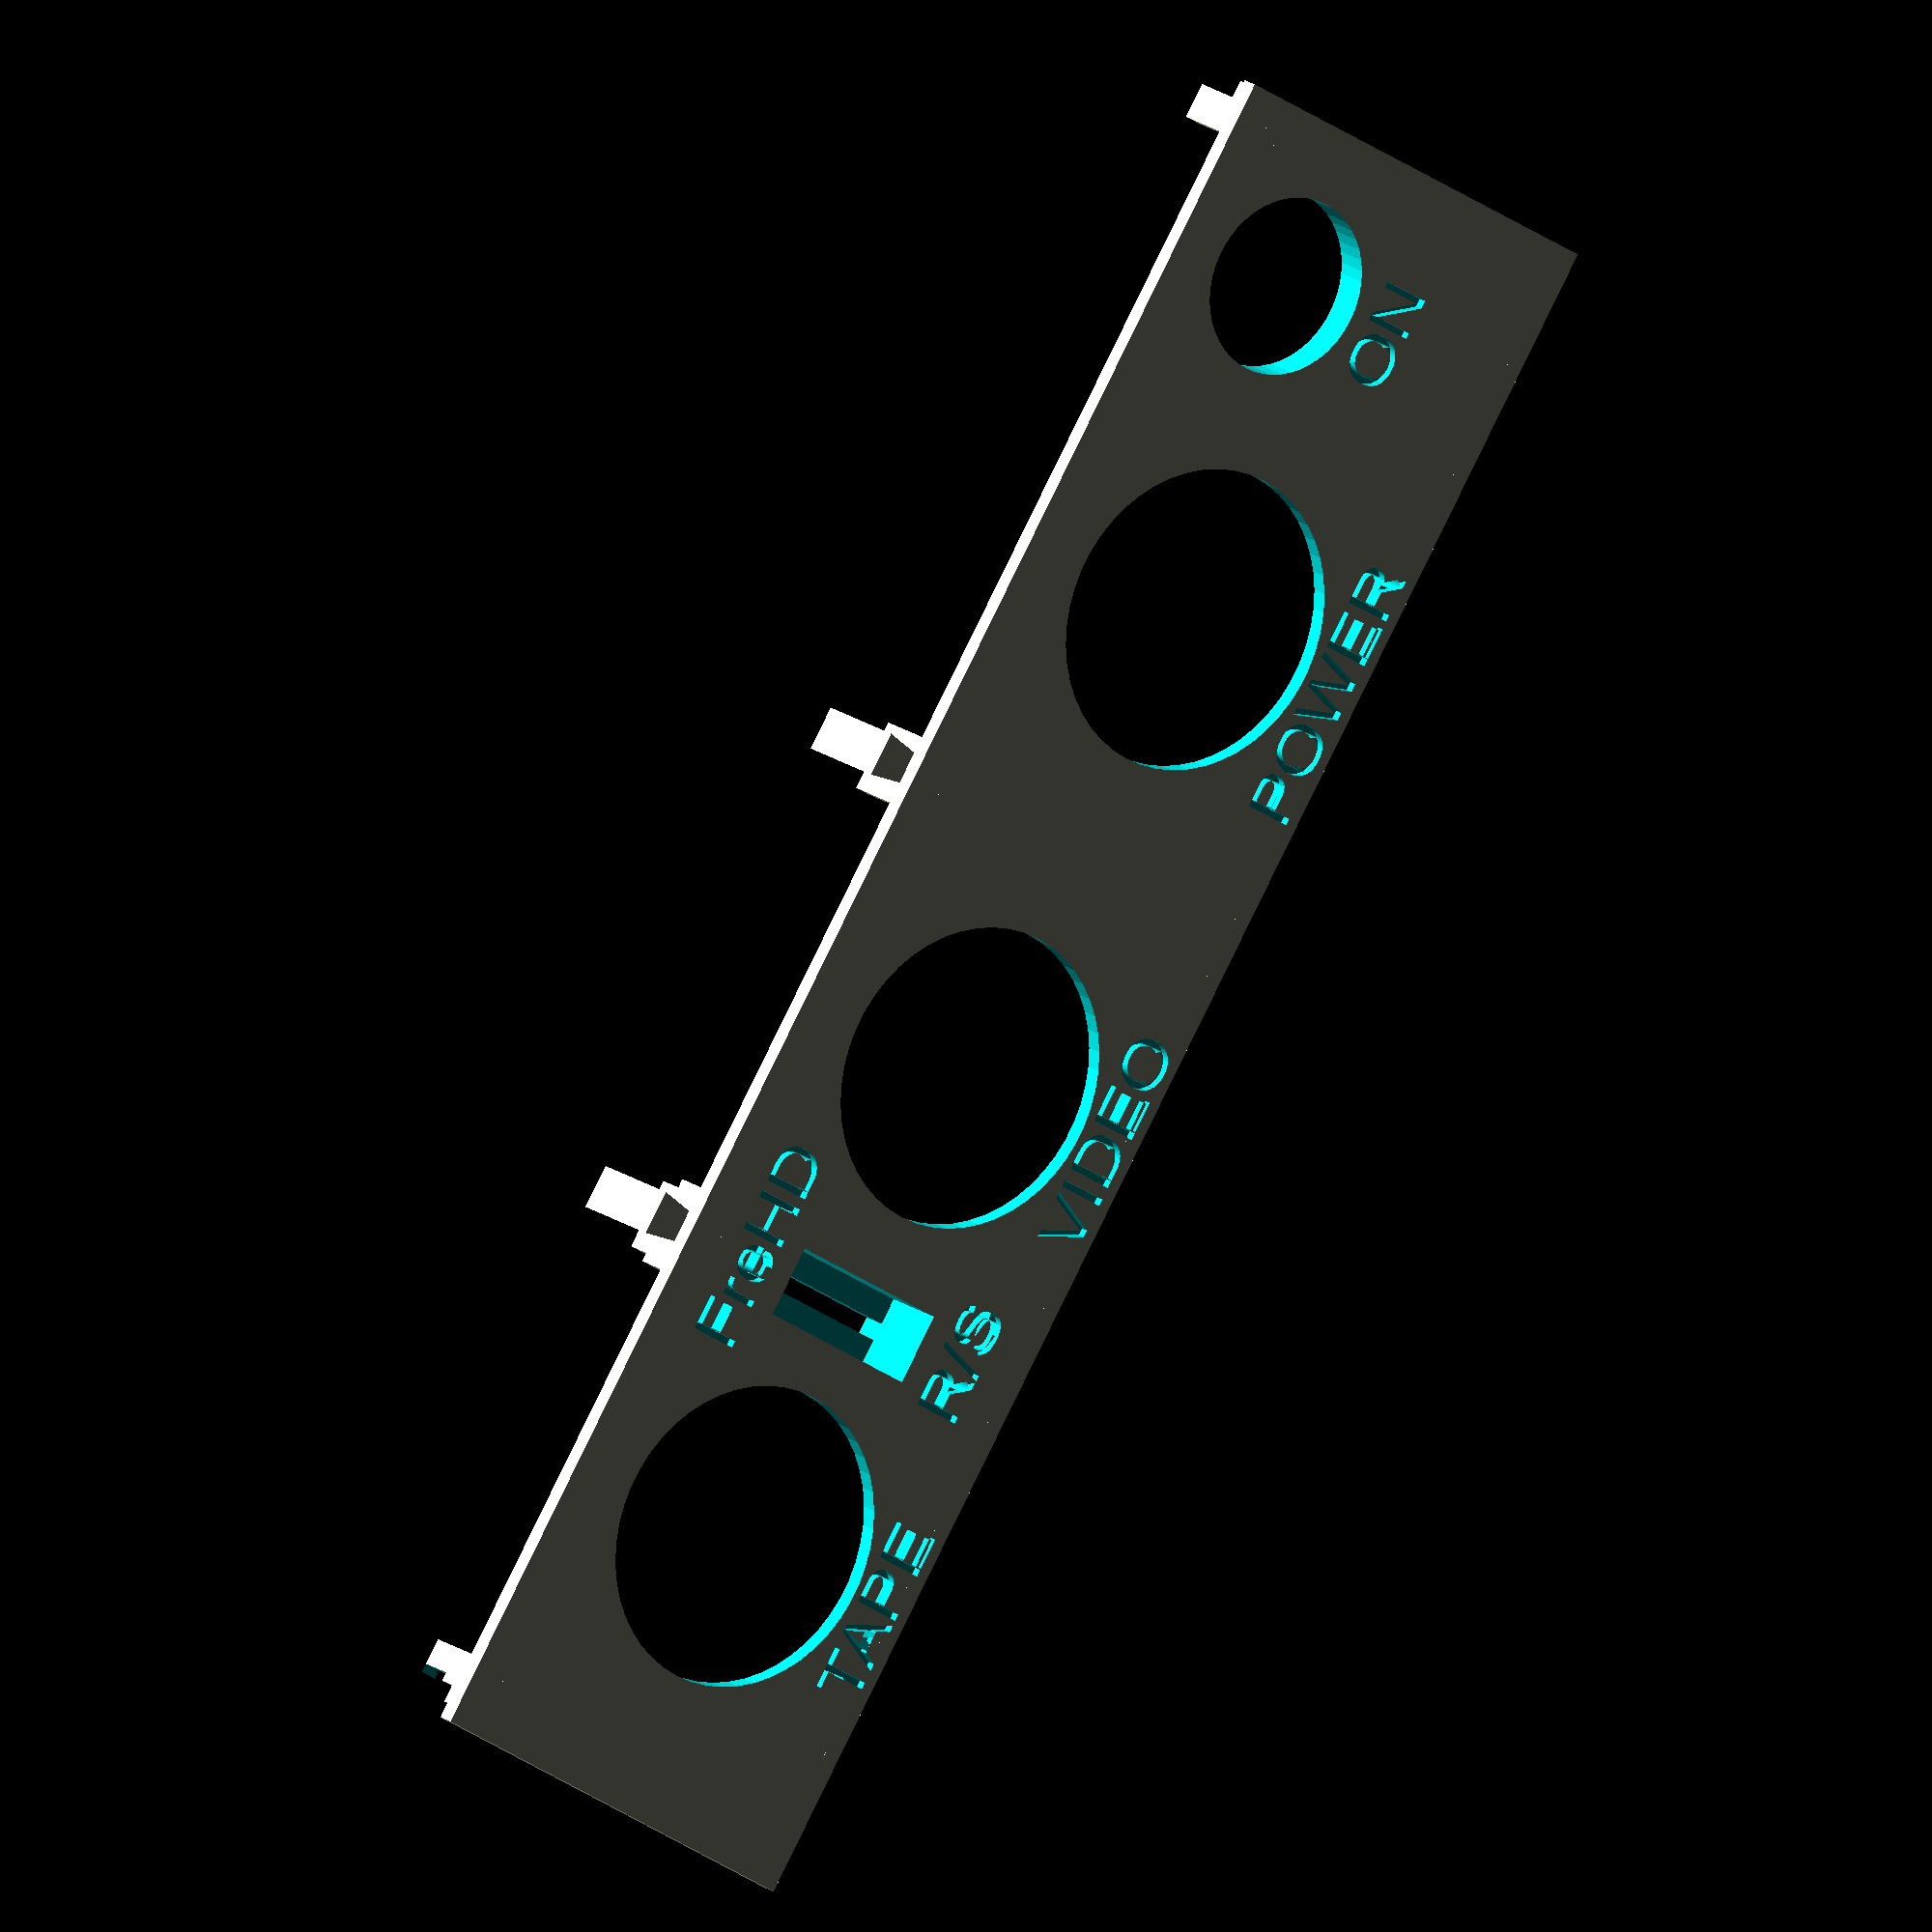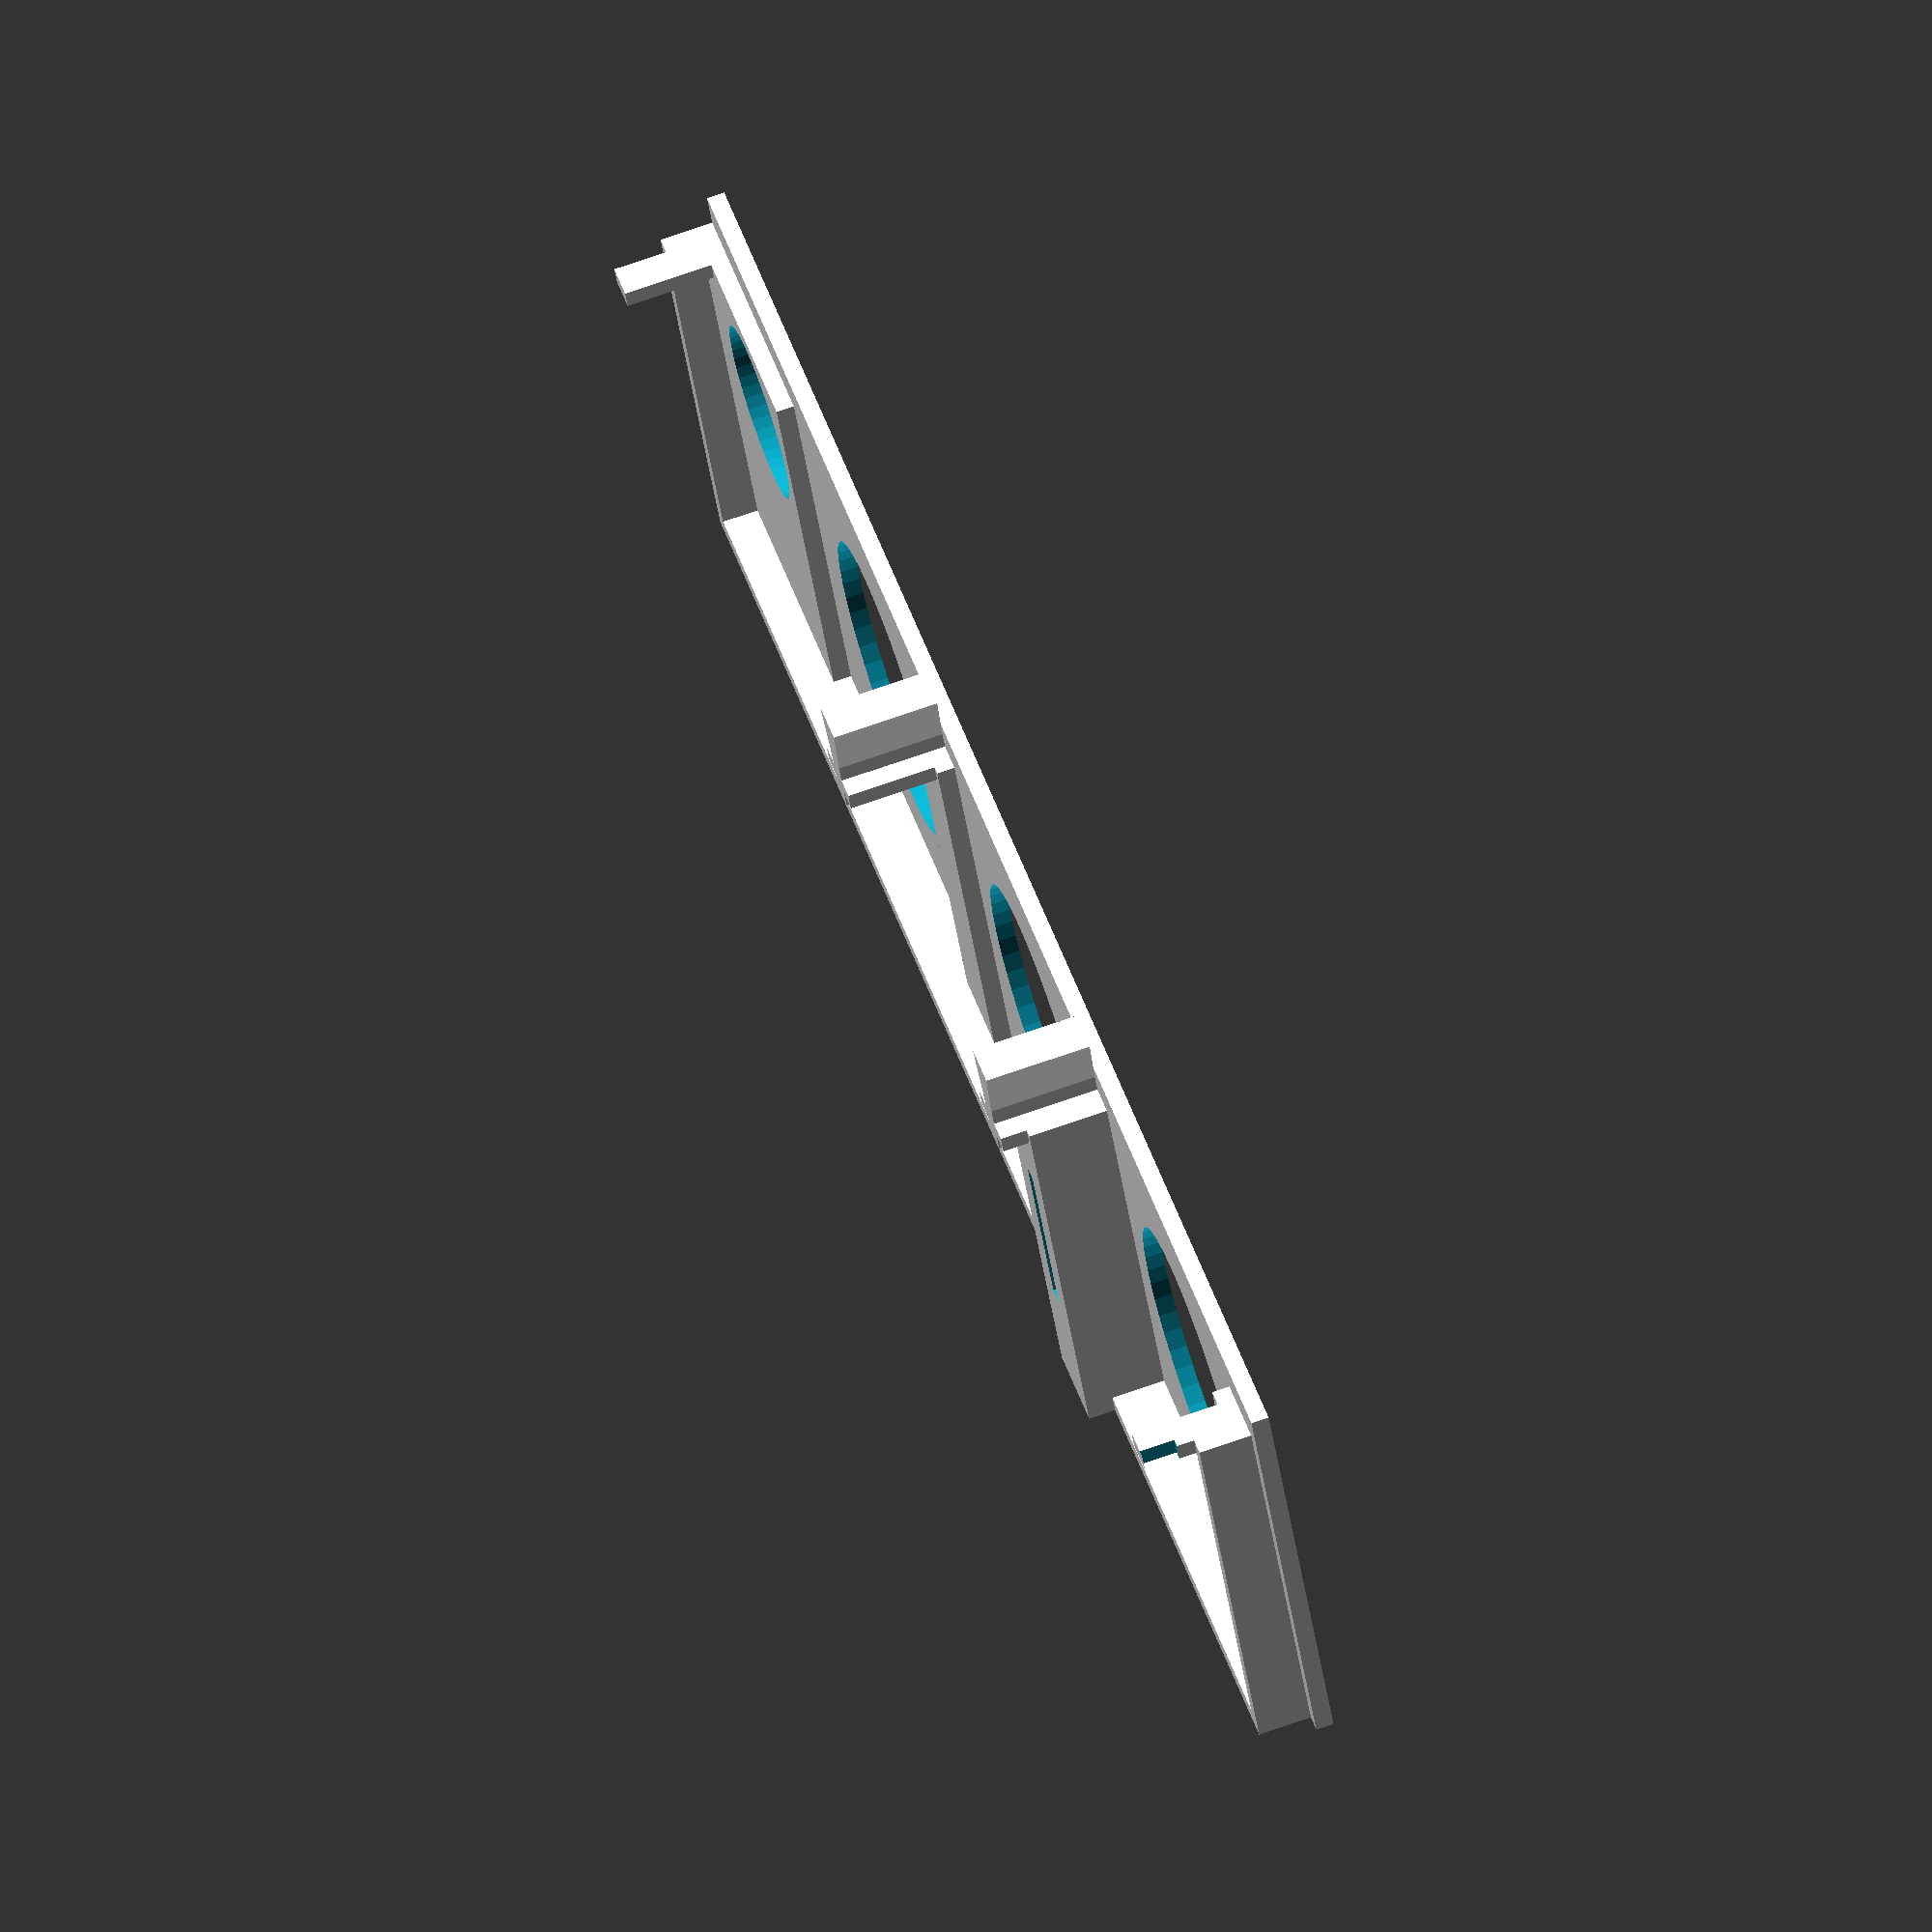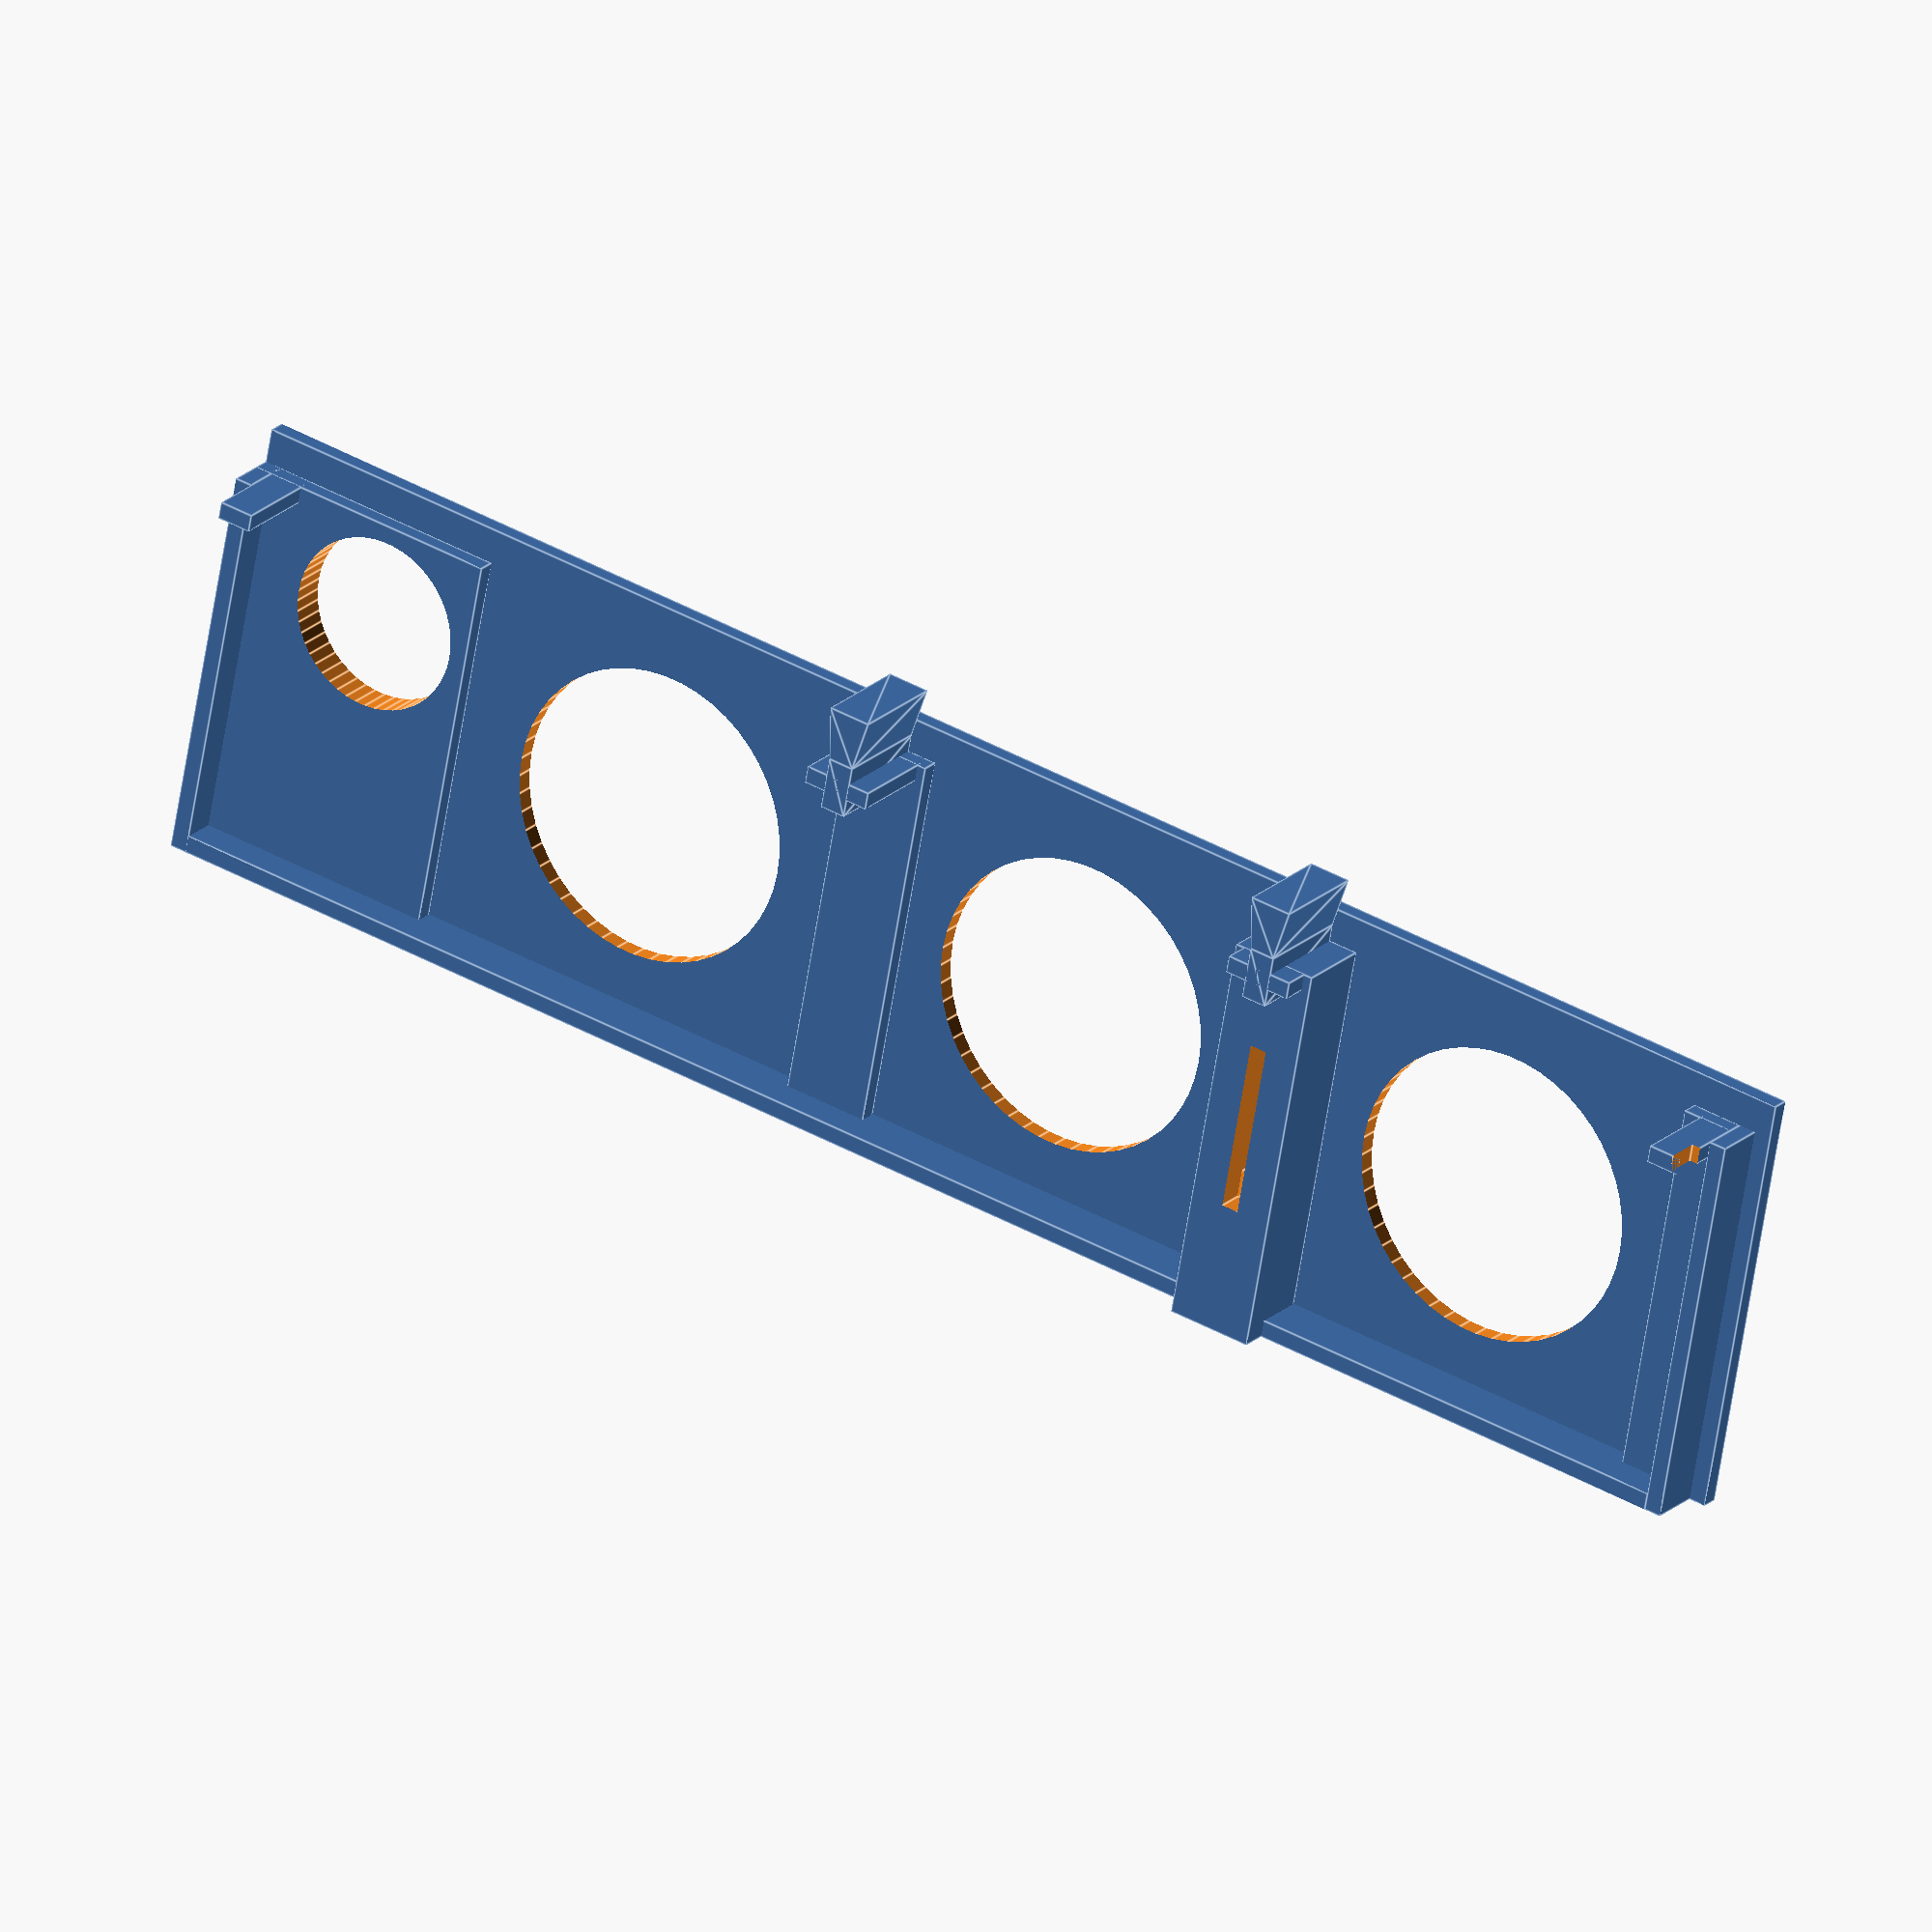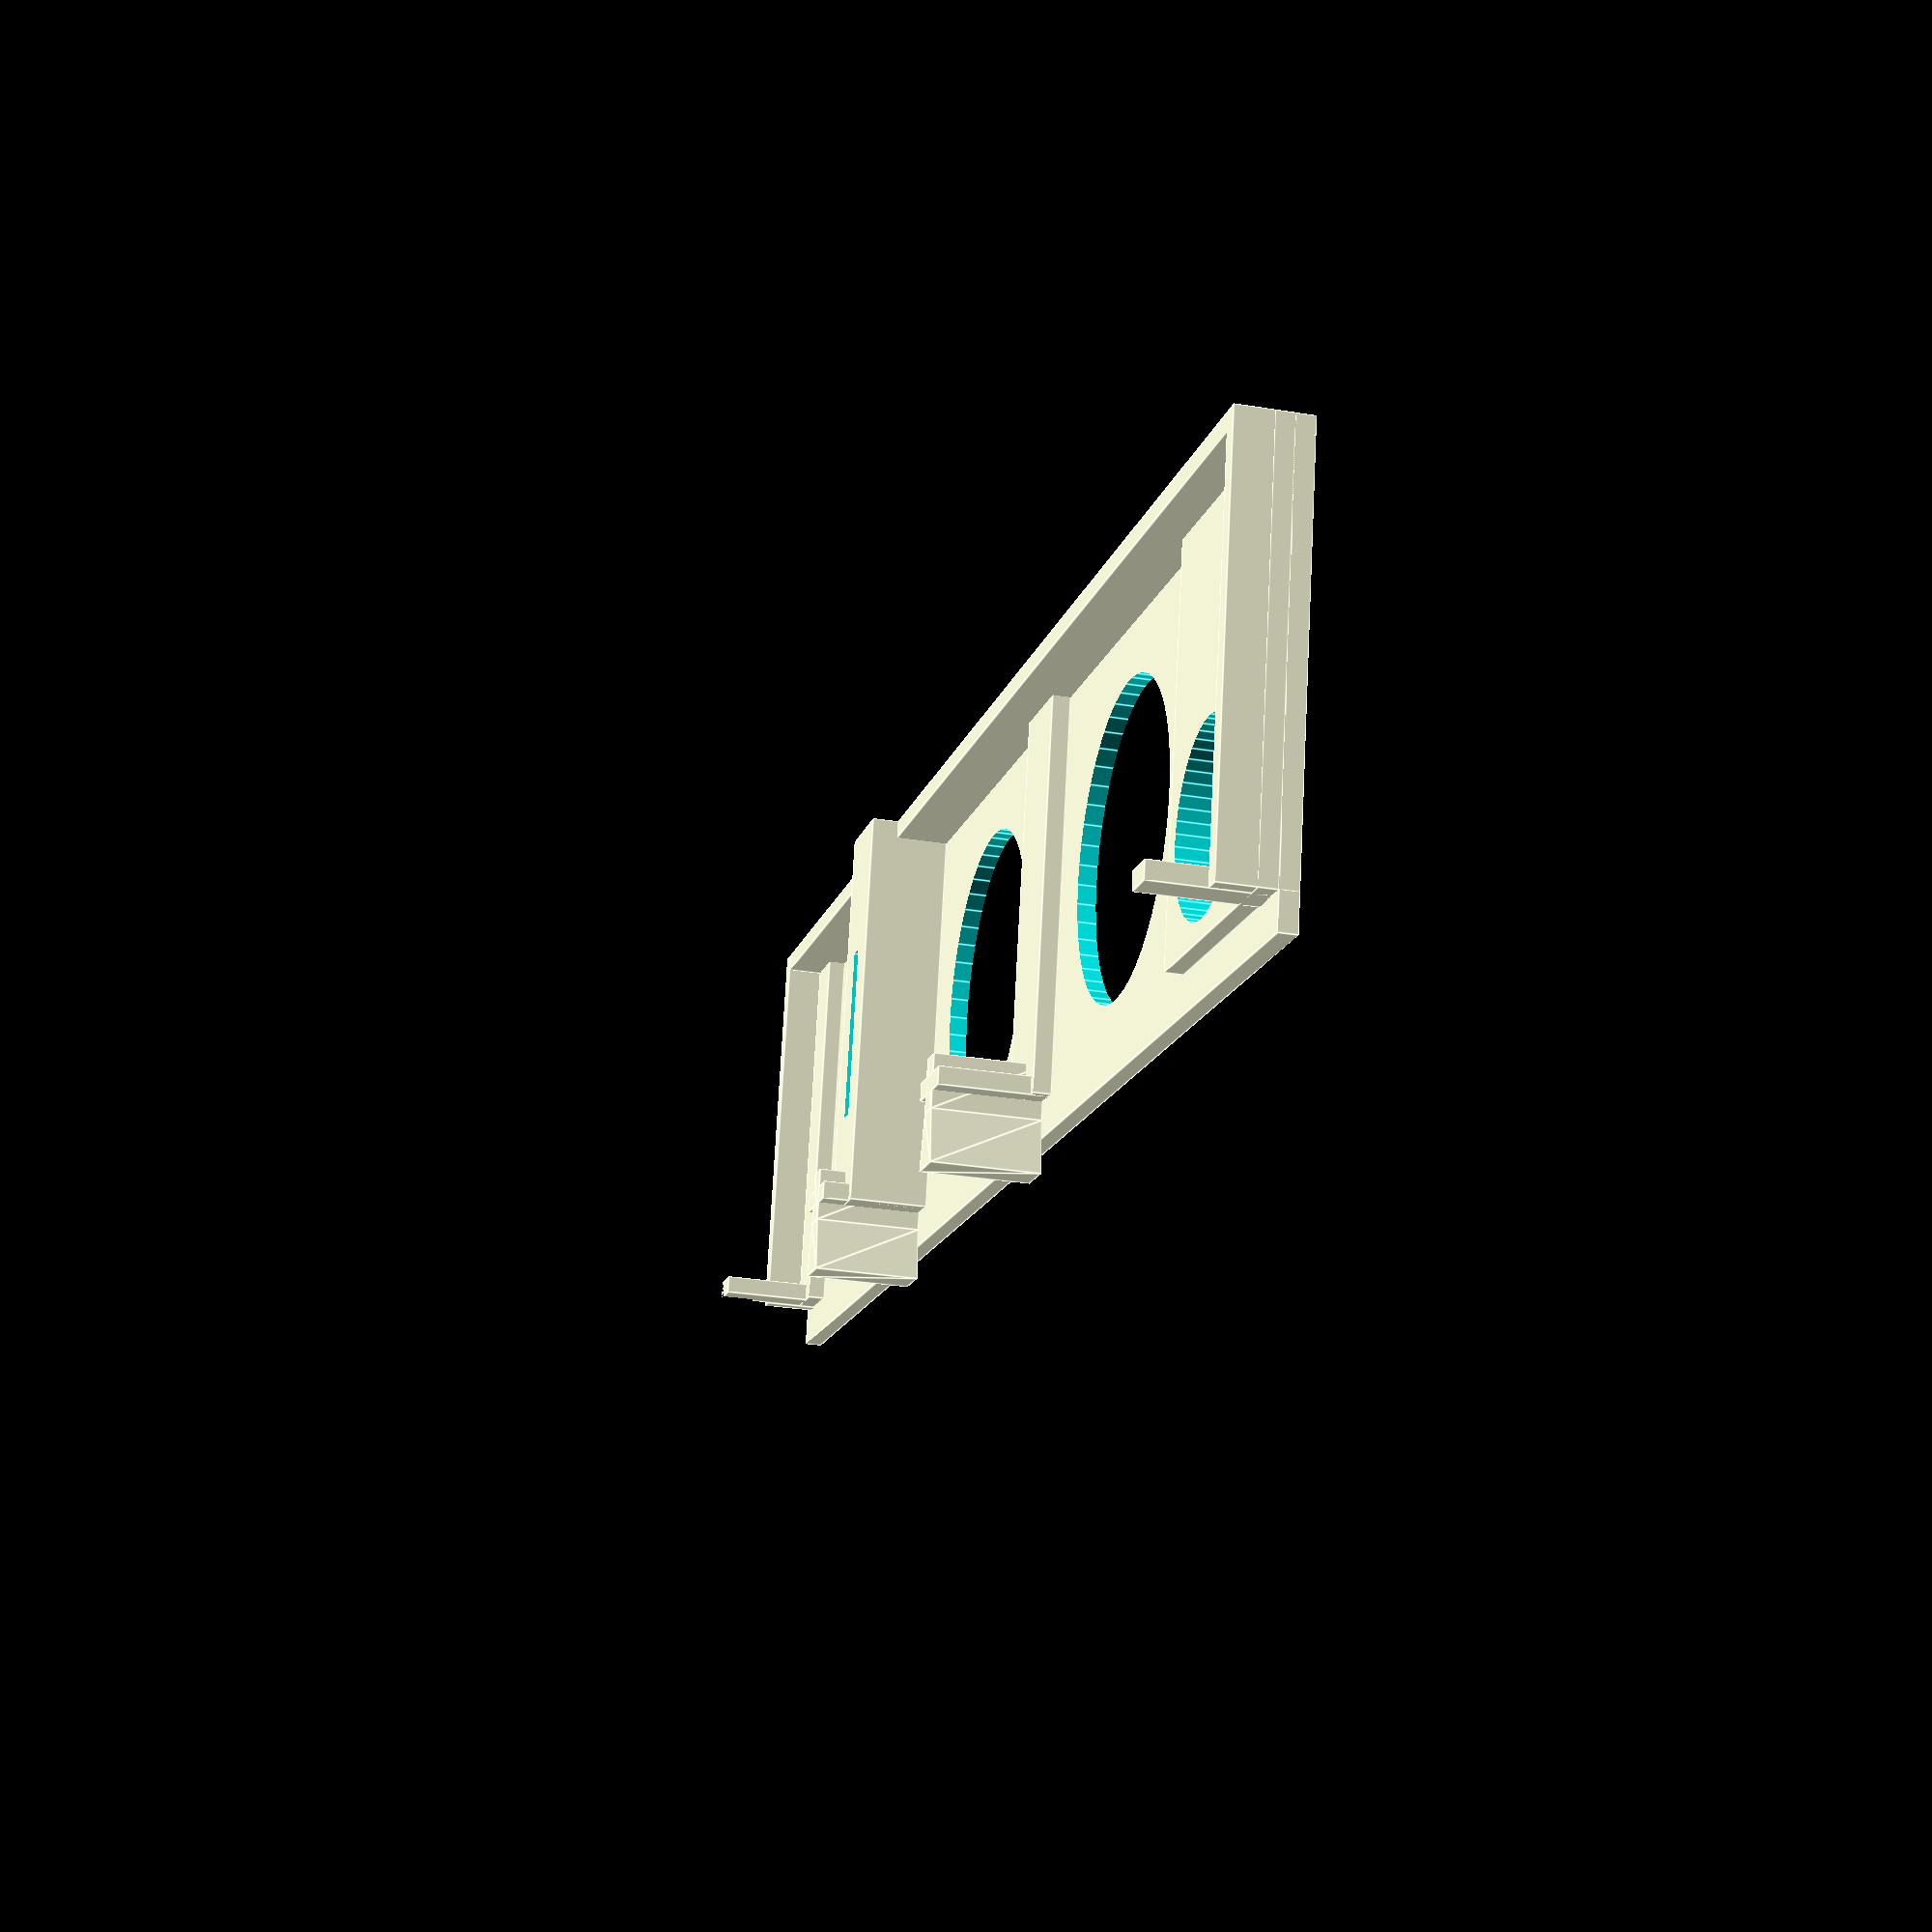
<openscad>
$fa = 1;
$fs = 0.5;
$fn = 50;

module support_holder() {
  cube([4,1,7]);
  translate([-0.25,0,1]) linear_extrude(6) 
      polygon(points=[[1.5,-1],[3,-1],[3,2],[3.5,5],[1,5],[1.5,2]]);
}

module dinn_hole(x,y=4) {
  din_radius=8.5;
  translate([x+din_radius,y+din_radius,-1]) cylinder(h=5, r=din_radius);
}

difference() {
  union() {
    cube([100,25,1]);
    // Frame
    cube([98,1,4]);
    cube([1,23,4]);
    translate([98,0,0]) cube([1,23,4]);
    // side supports (from back)
    // right
    translate([1,22,0]) cube([2,1,7]);
    // middle right
    translate([40,22,0]) support_holder();
    // middle left
    translate([68,22,0]) support_holder();
    // left
    translate([96,22,0])
      difference() {
        cube([2,1,7]);
        translate([1.5,-0.5,5]) cube([1,2,2]);
      }
    // cross support
    translate([39.5,0,1]) cube([5,23,1]);
    translate([67.5,0,1]) cube([5,23,4.5]);
    translate([95,0,1]) cube([3,23,1]);
    translate([0,0,1]) cube([15,23,1]);
  }
  // Power switch hole
  translate([9,25-8,-1]) cylinder(h=5, r=5);
  // din power hole
  dinn_hole(19);
  // din power hole
  dinn_hole(47);
  // din power hole
  dinn_hole(75);
  
  // ROM switch hole
  translate([68,7.5,-1]) union() {
    cube([4,10,5]);
    translate([1.5,0,0]) cube([1,10,10]);
  }
  
  // text
  translate([12,8,0.5]) rotate([180,0,180]) linear_extrude(2) text("ON", size=3);
  translate([35.5,0.7,0.5]) rotate([180,0,180]) linear_extrude(2) text("POWER", size=3);
  translate([61.5,0.7,0.5]) rotate([180,0,180]) linear_extrude(2) text("VIDEO", size=3);
  translate([89,0.7,0.5]) rotate([180,0,180]) linear_extrude(2) text("TAPE", size=3);
  
  translate([73,3,0.5]) rotate([180,0,180]) linear_extrude(2) text("R/S", size=3);
  translate([75,19,0.5]) rotate([180,0,180]) linear_extrude(2) text("FreHD", size=3);
}
</openscad>
<views>
elev=163.4 azim=238.1 roll=33.5 proj=o view=solid
elev=288.5 azim=334.5 roll=70.7 proj=o view=wireframe
elev=158.2 azim=190.7 roll=147.0 proj=o view=edges
elev=27.9 azim=192.2 roll=75.7 proj=p view=edges
</views>
